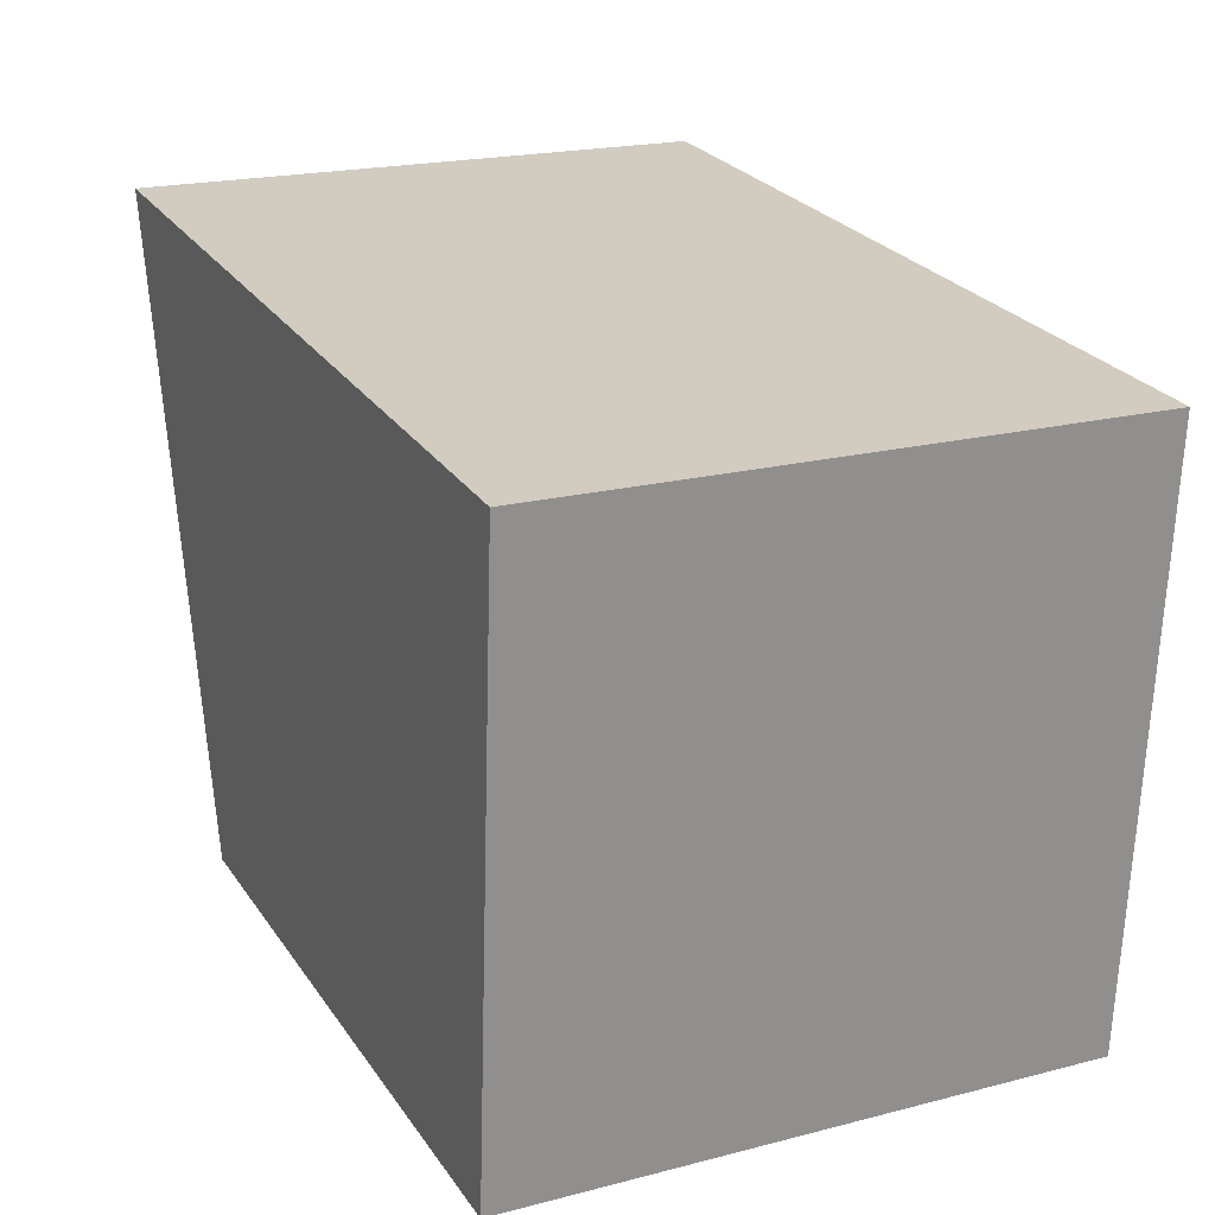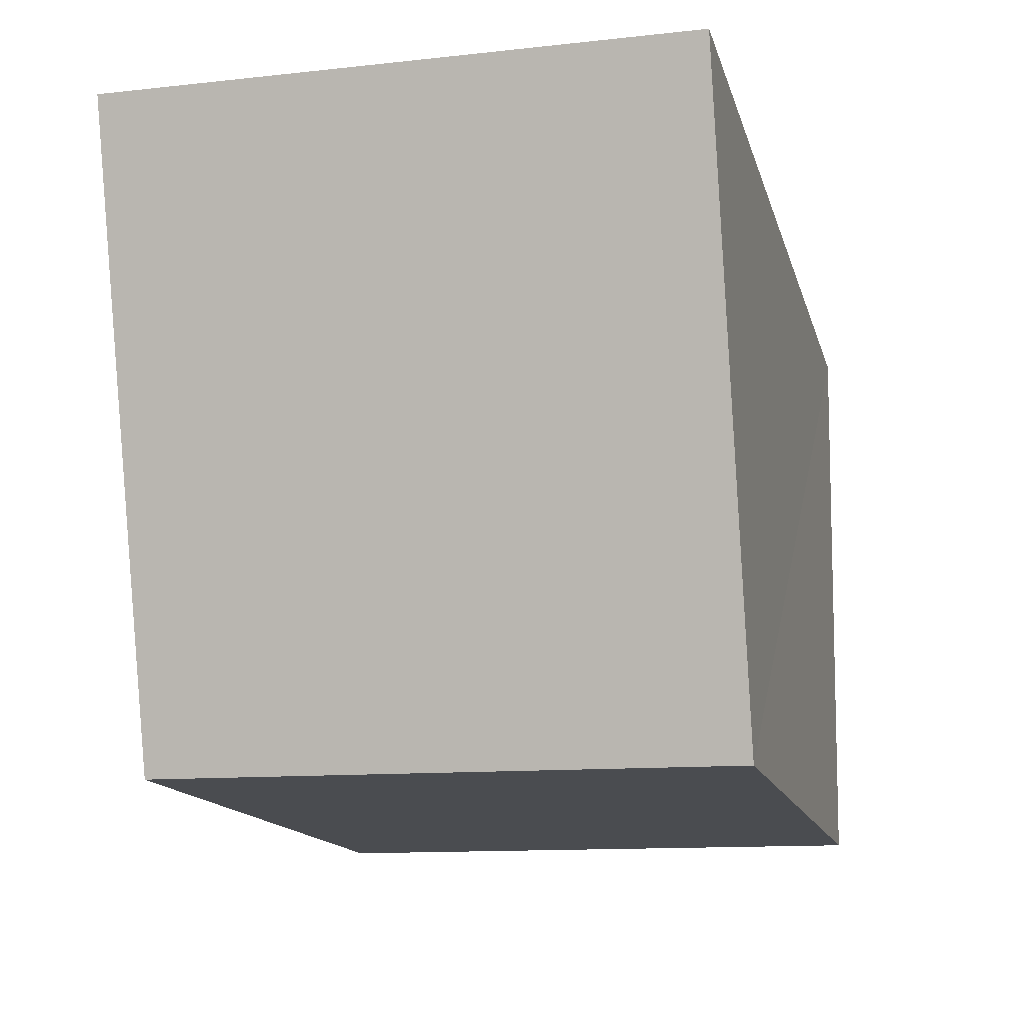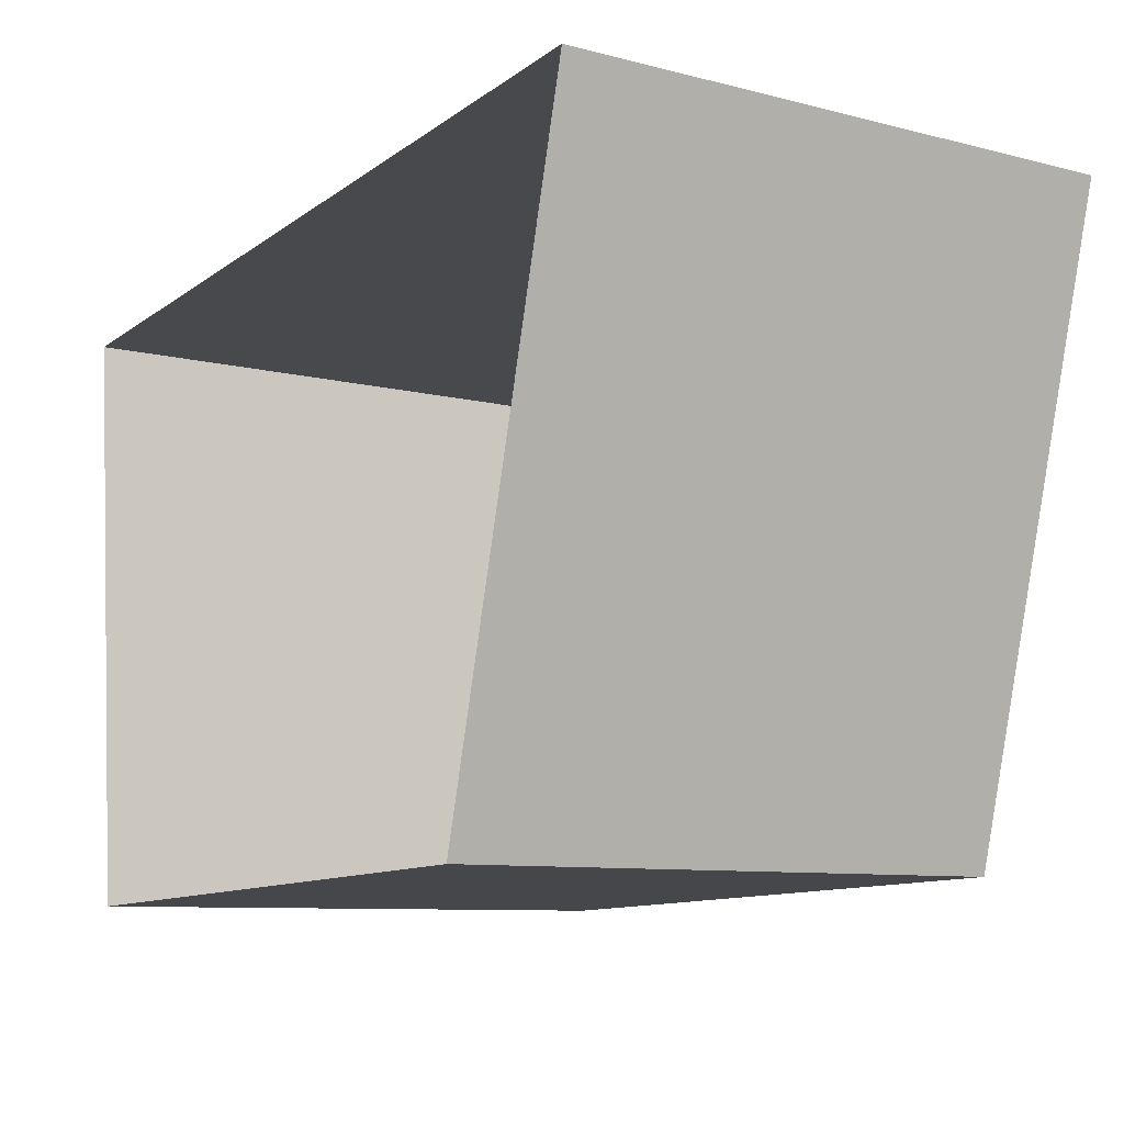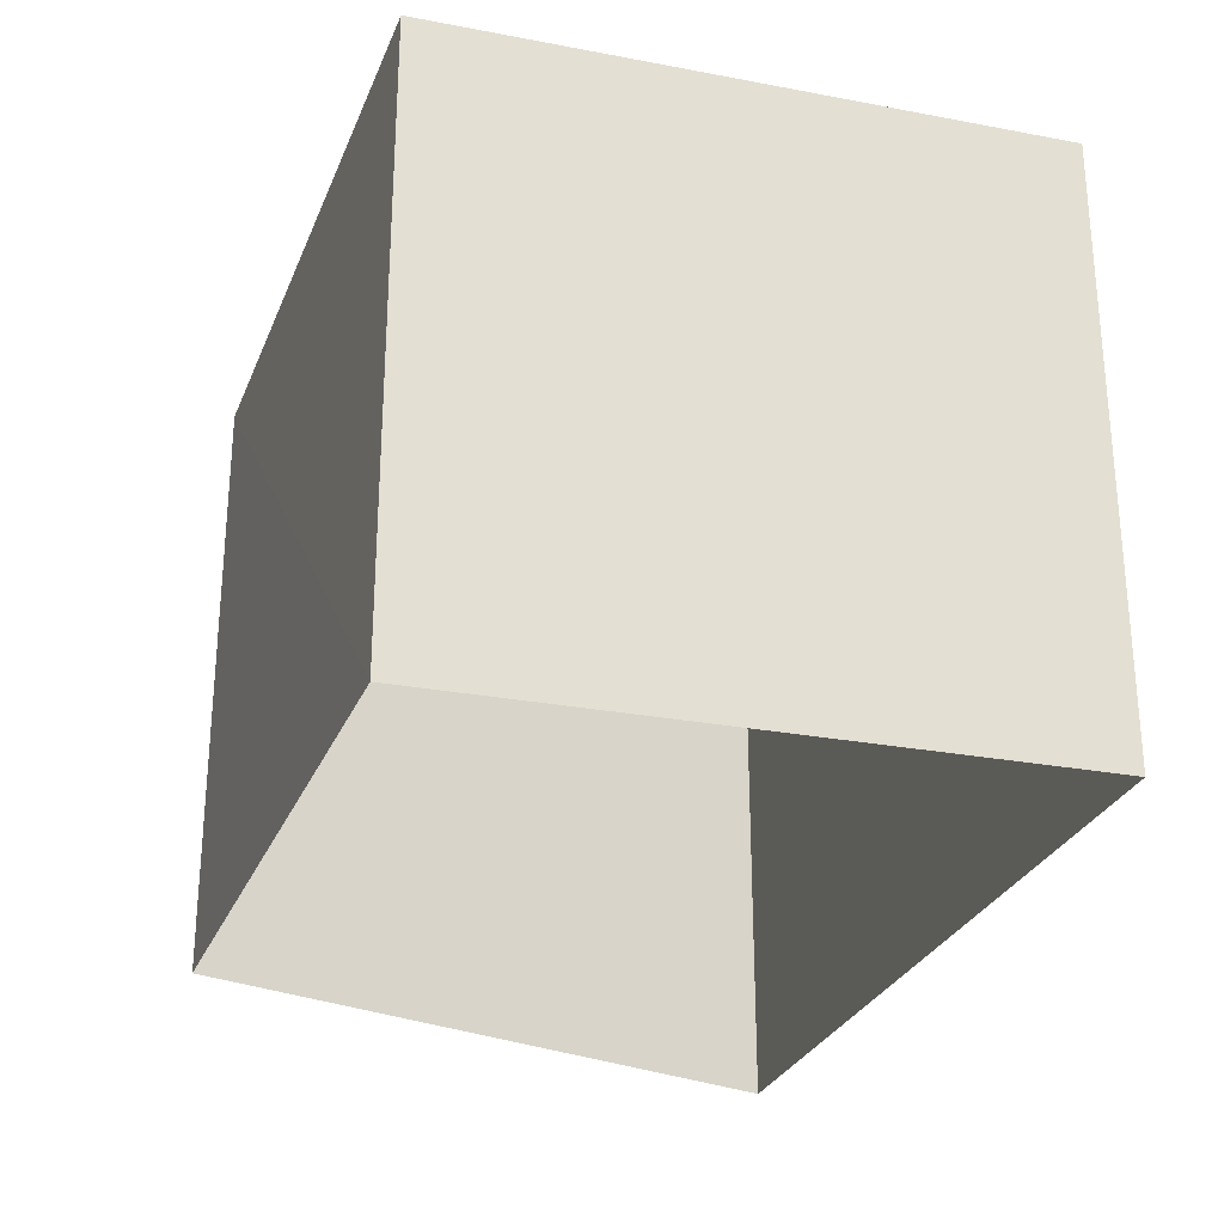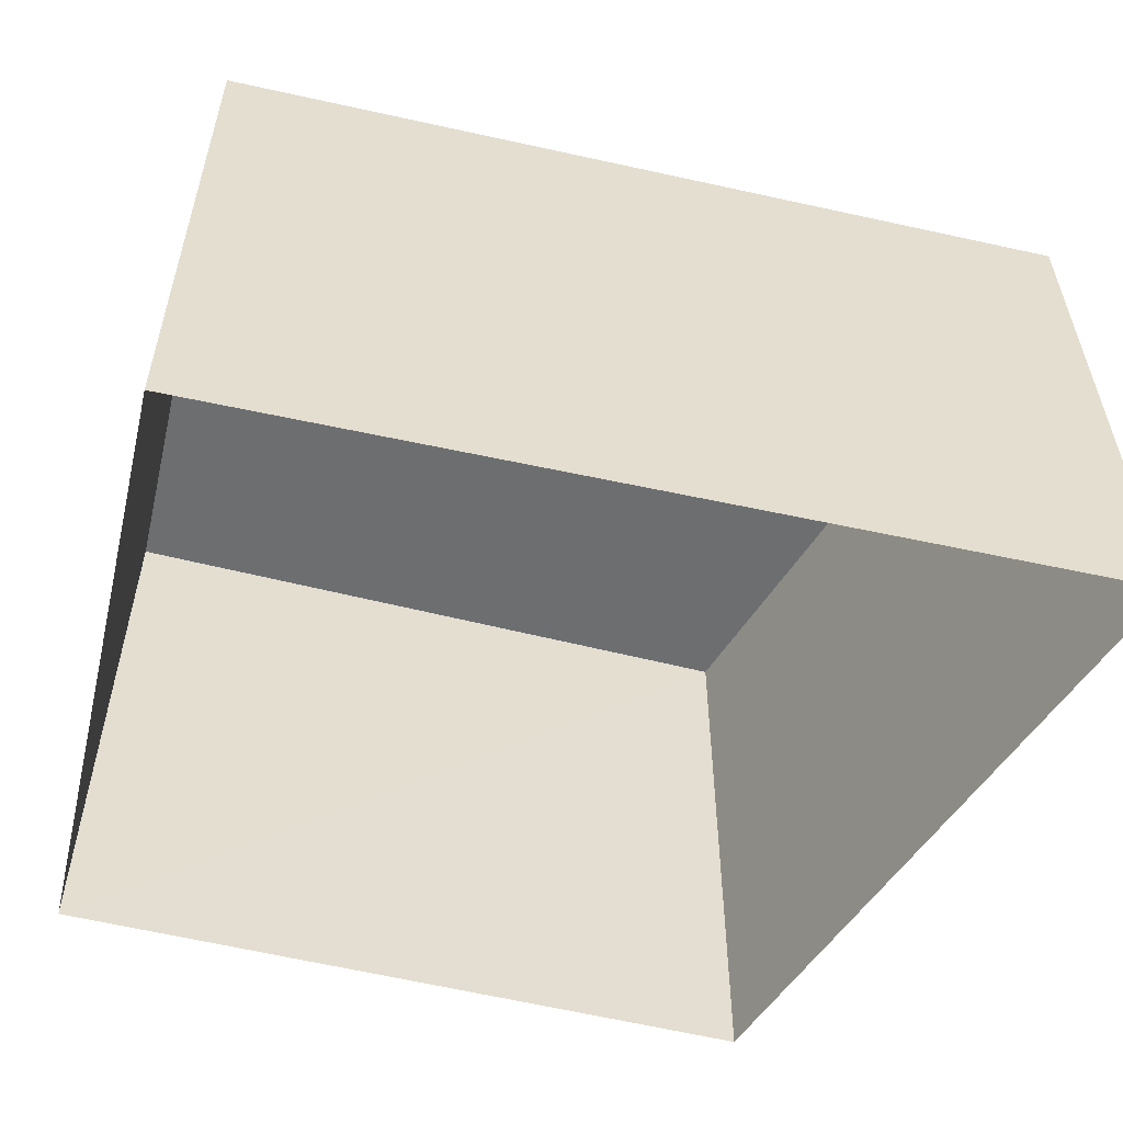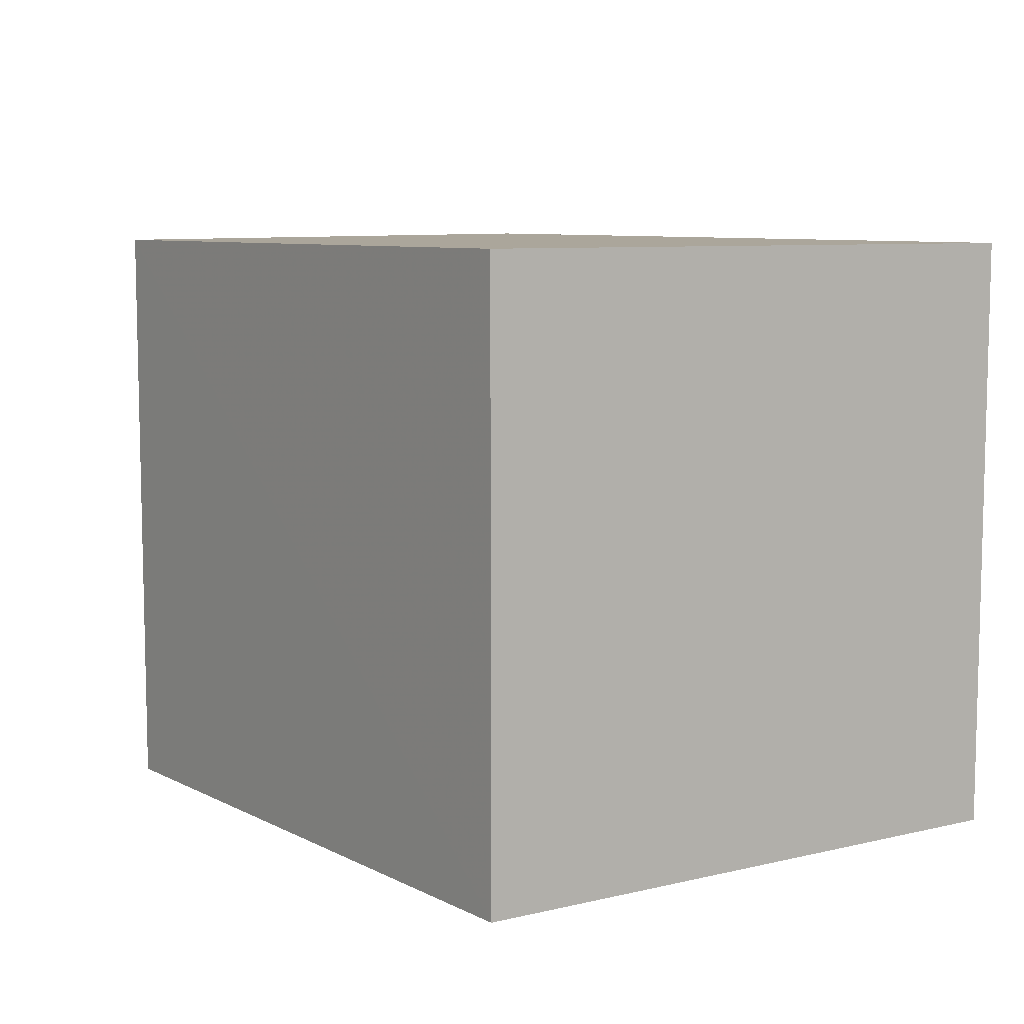
<metadata>
{"format":"obj","ext":"obj","renderer":"f3d","projection":"perspective","resolution":1024,"background":"white","views":[{"elev":19.8,"azim":64.8,"up":"+Y"},{"elev":-12.4,"azim":-75.4,"up":"+Y"},{"elev":-8.8,"azim":-124.3,"up":"+Y"},{"elev":-26.6,"azim":68.7,"up":"+Z"},{"elev":-54.2,"azim":162.3,"up":"+Z"},{"elev":7.9,"azim":51.9,"up":"+Z"}]}
</metadata>
<code>
v -3.158e+05 4.058e+04 6.869
v -3.158e+05 4.058e+04 6.871
v -3.158e+05 4.058e+04 6.869
v -3.158e+05 4.058e+04 6.868
v -3.158e+05 4.058e+04 9.683
v -3.158e+05 4.058e+04 9.682
v -3.158e+05 4.058e+04 9.683
v -3.158e+05 4.058e+04 9.684
f 1 2 3
f 4 1 3
f 5 6 7
f 8 5 7
f 8 3 2
f 8 7 3
f 5 1 4
f 6 5 4
f 7 4 3
f 7 6 4
f 8 2 1
f 5 8 1

</code>
